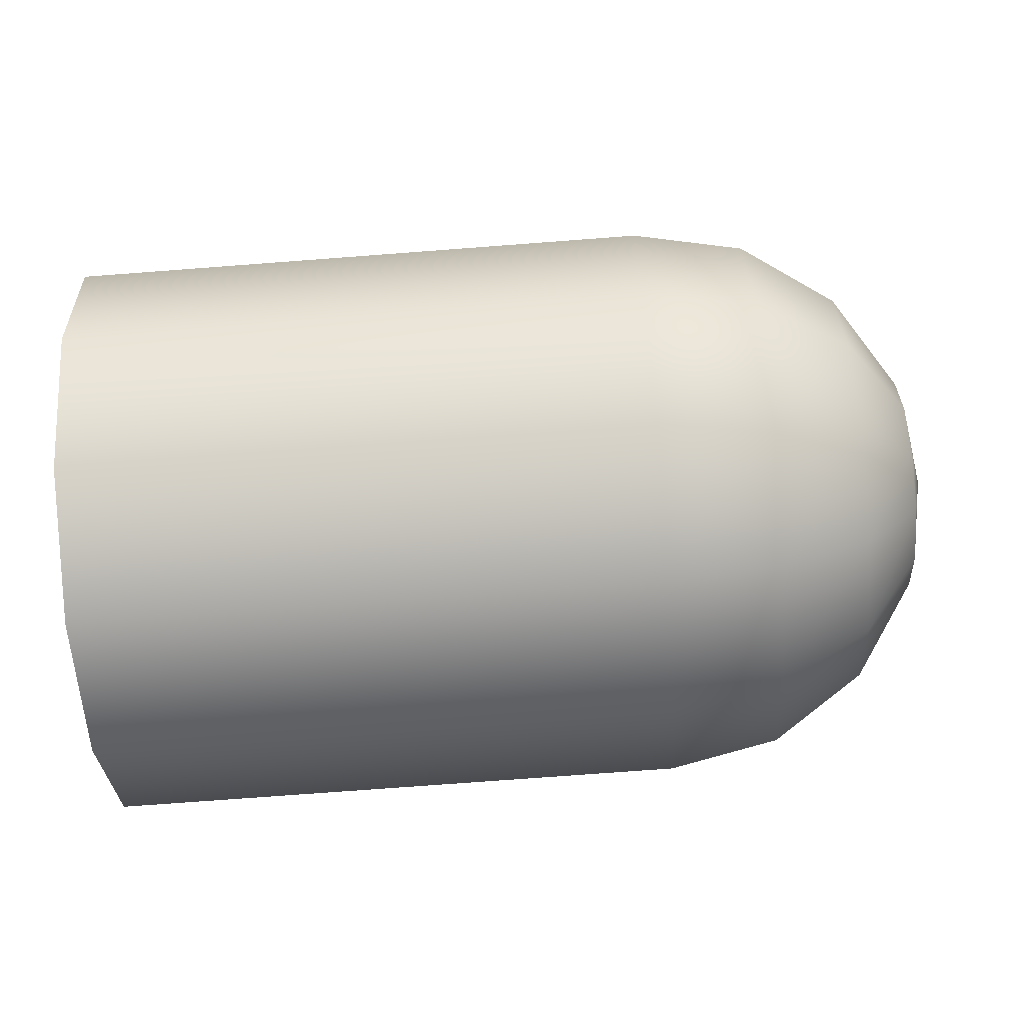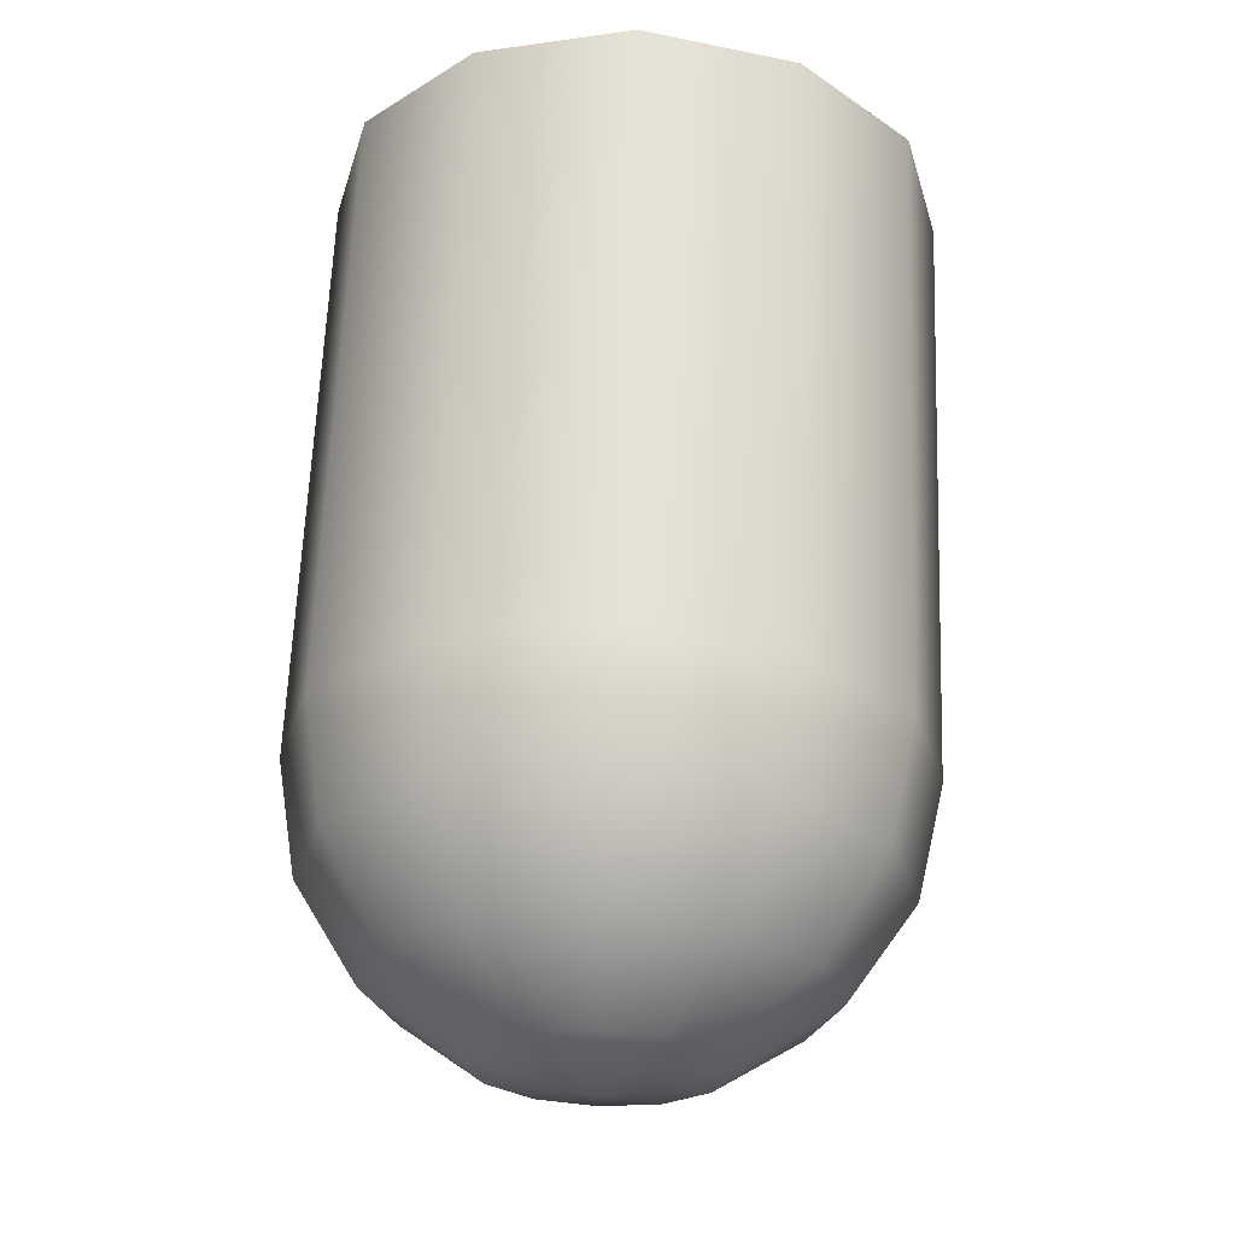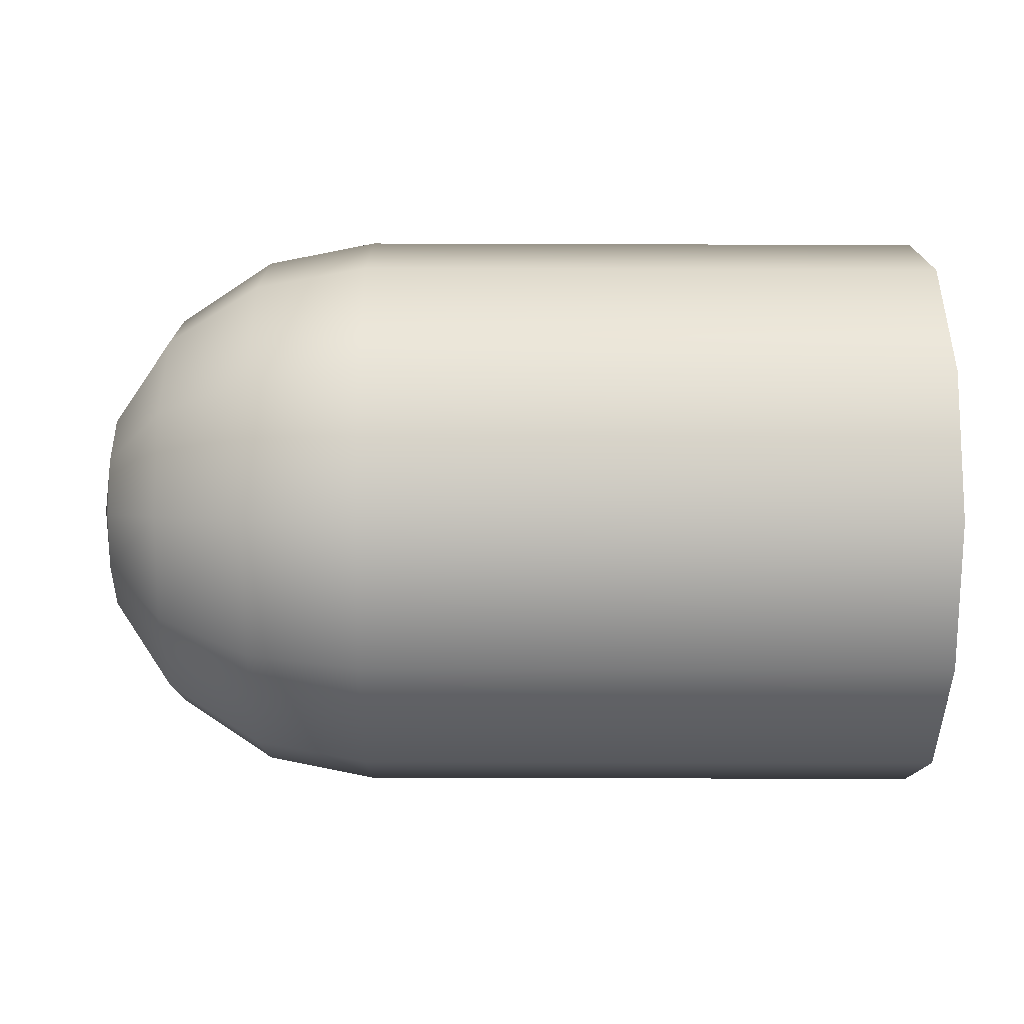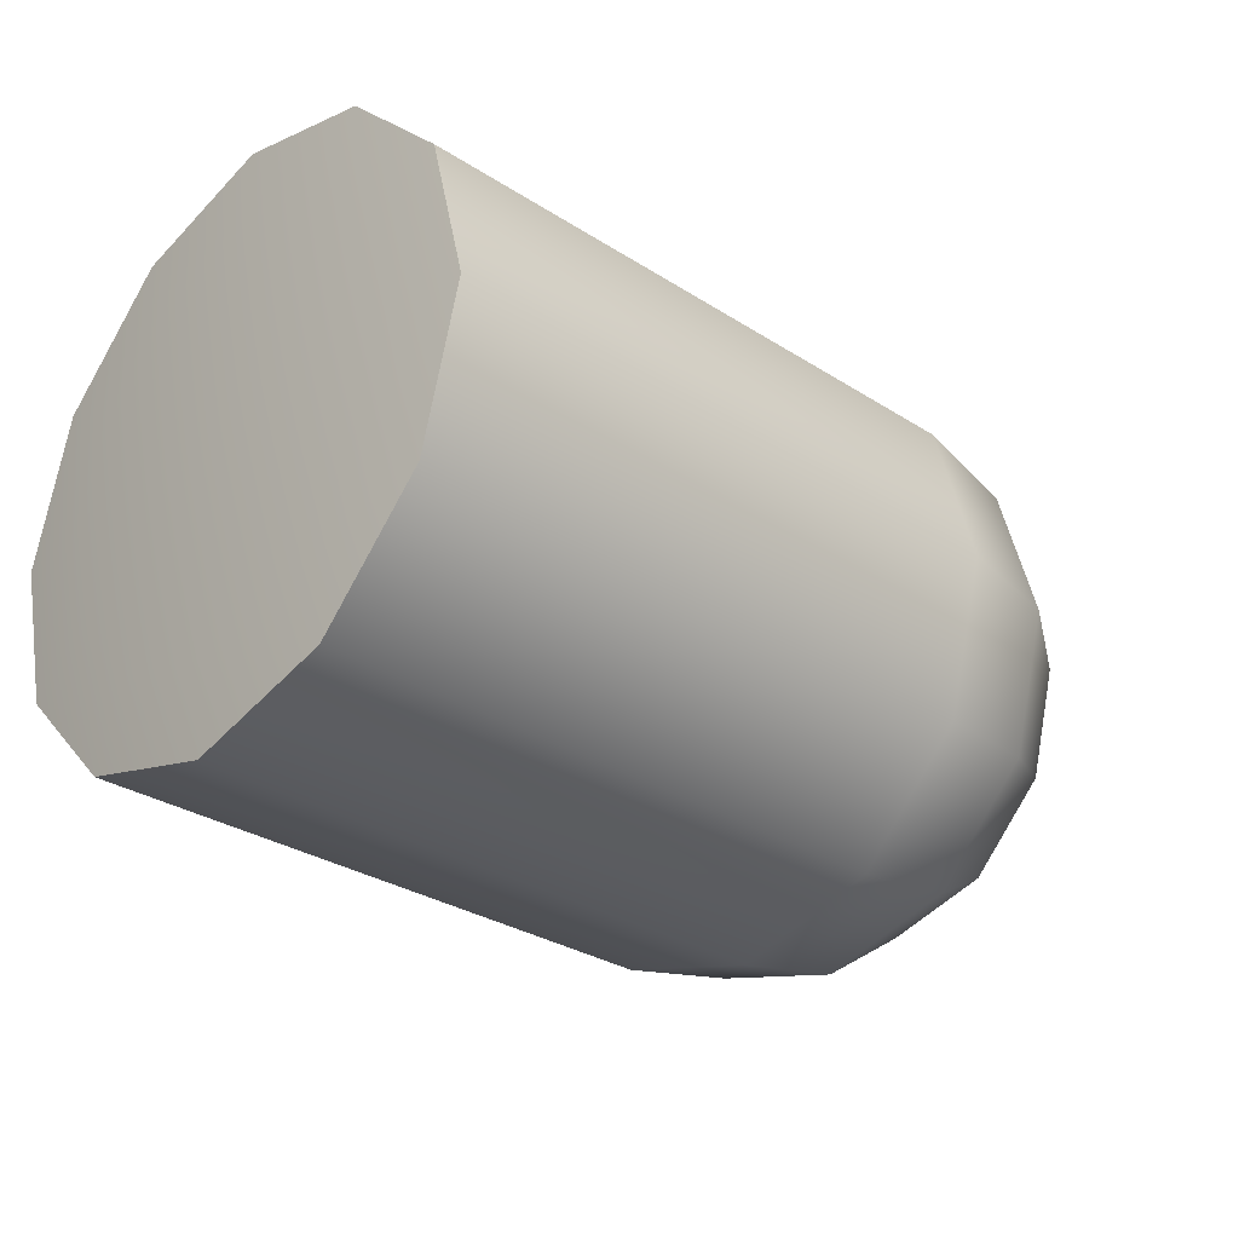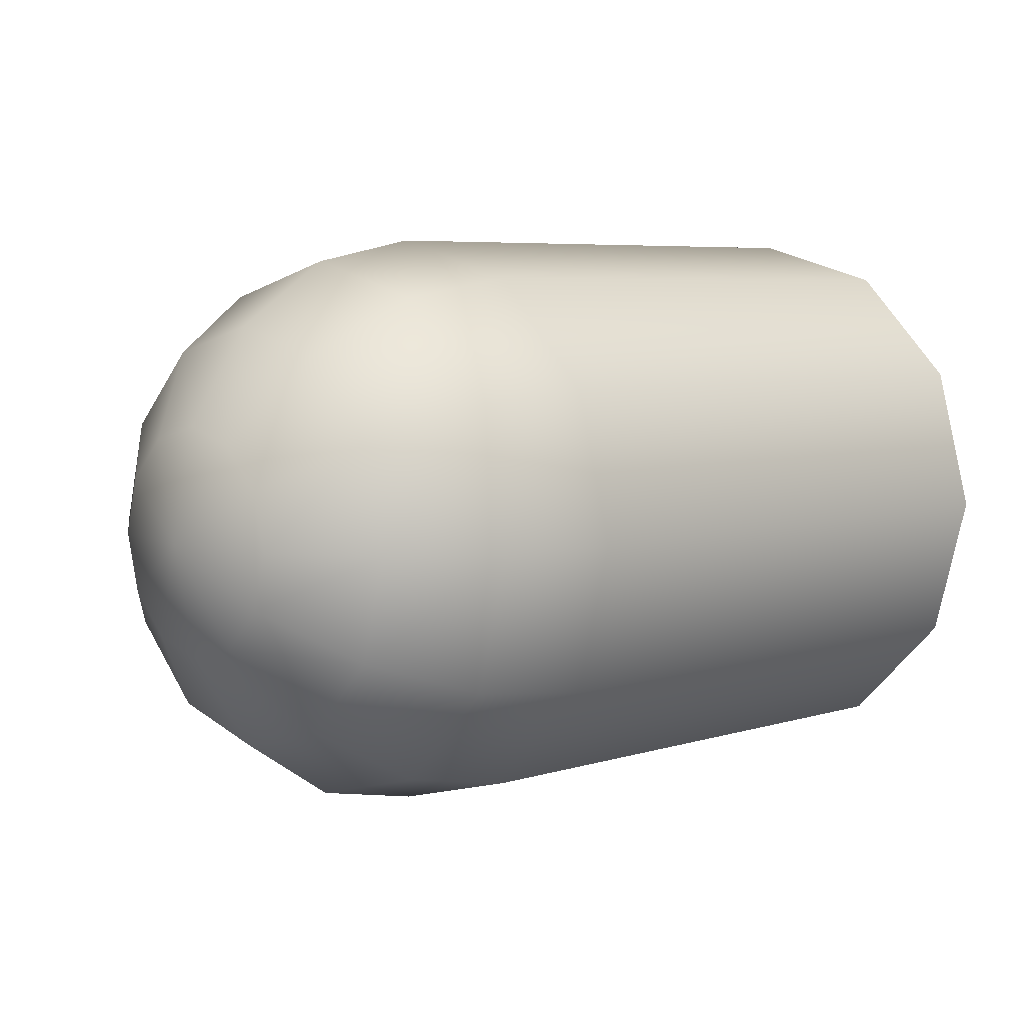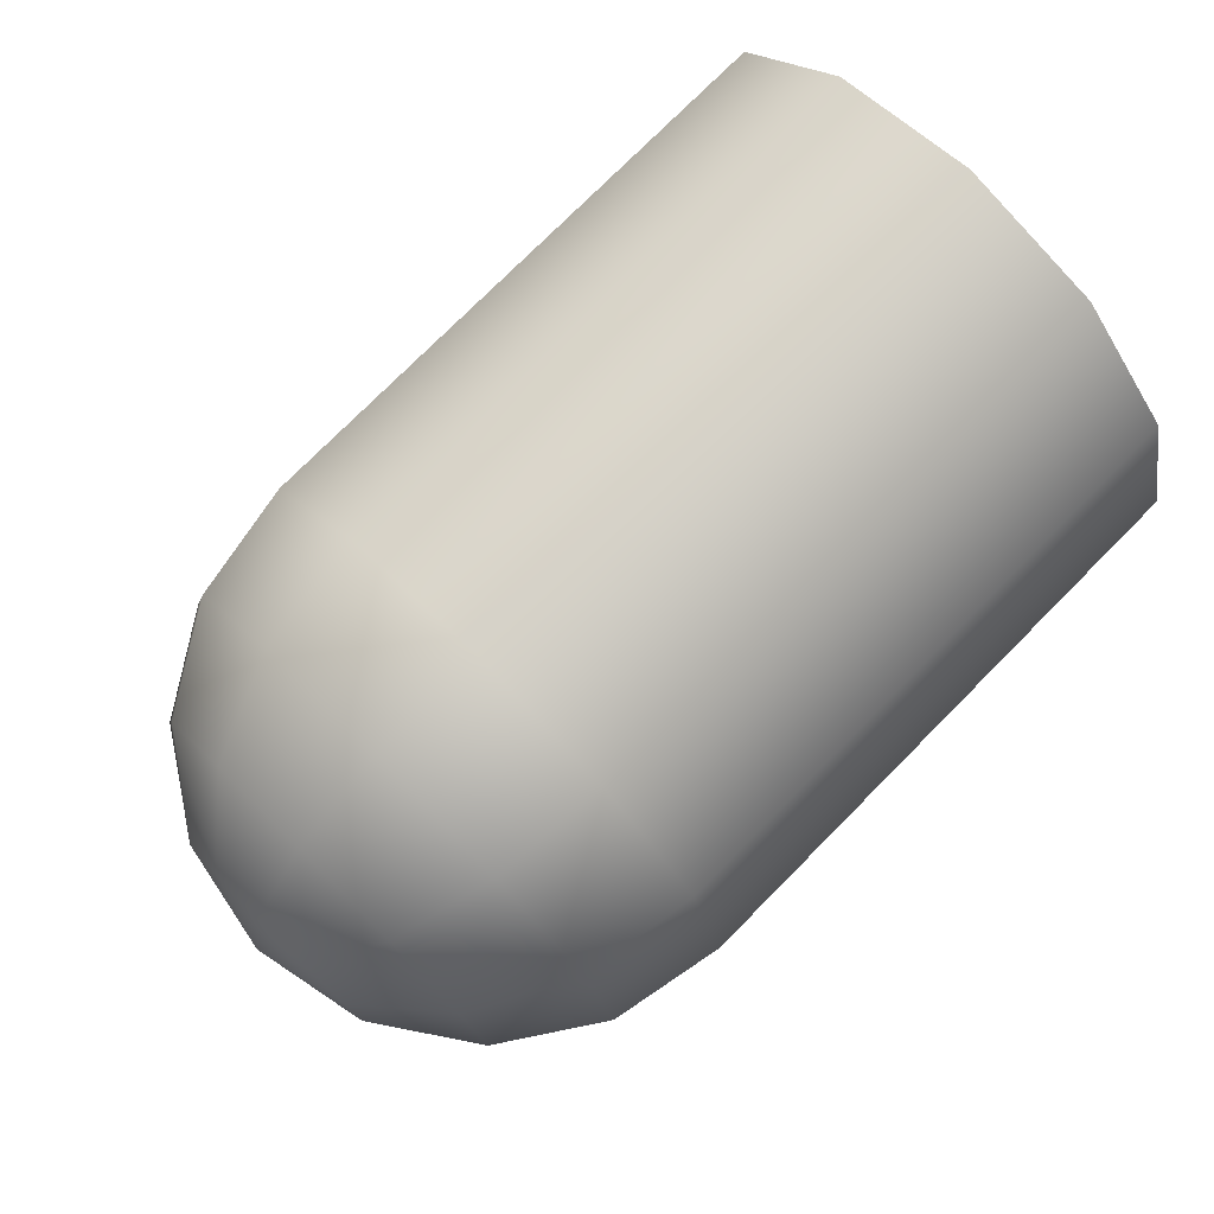
<metadata>
{"format":"obj","ext":"obj","renderer":"f3d","projection":"perspective","resolution":1024,"background":"white","views":[{"elev":-74.6,"azim":-175.7,"up":"+Y"},{"elev":63.7,"azim":-87.7,"up":"+Z"},{"elev":-28.3,"azim":-0.3,"up":"+Z"},{"elev":-30.0,"azim":136.9,"up":"+Y"},{"elev":5.9,"azim":-43.5,"up":"+Z"},{"elev":76.4,"azim":-45.2,"up":"+Y"}]}
</metadata>
<code>
g default
v -0.7851 0.2001 -0.1137
v -0.7851 0.1154 -0.1985
v -0.7851 -0.000396 -0.2295
v -0.7851 -0.1162 -0.1985
v -0.7851 -0.2009 -0.1137
v -0.7851 -0.2319 0.00203
v -0.7851 -0.2009 0.1178
v -0.7851 -0.1162 0.2025
v -0.7851 -0.000398 0.2336
v -0.7851 0.1154 0.2025
v -0.7851 0.2001 0.1178
v -0.7851 0.2311 0.002031
v -0.6539 0.3701 -0.2119
v -0.6539 0.2135 -0.3685
v -0.6539 -0.000396 -0.4258
v -0.6539 -0.2143 -0.3685
v -0.6539 -0.3709 -0.2119
v -0.6539 -0.4282 0.002029
v -0.6539 -0.3709 0.2159
v -0.6539 -0.2143 0.3725
v -0.6539 -0.000398 0.4298
v -0.6539 0.2135 0.3725
v -0.6539 0.3701 0.2159
v -0.6539 0.4274 0.002032
v -0.4576 0.4837 -0.2774
v -0.4576 0.2791 -0.482
v -0.4576 -0.000395 -0.5569
v -0.4576 -0.2799 -0.482
v -0.4576 -0.4845 -0.2774
v -0.4576 -0.5593 0.002029
v -0.4576 -0.4845 0.2815
v -0.4576 -0.2799 0.4861
v -0.4576 -0.000399 0.561
v -0.4576 0.2791 0.4861
v -0.4576 0.4837 0.2815
v -0.4576 0.5585 0.002033
v -0.2261 0.5235 -0.3005
v -0.2261 0.3021 -0.5219
v -0.2261 -0.000395 -0.603
v -0.2261 -0.3029 -0.5219
v -0.2261 -0.5243 -0.3005
v -0.2261 -0.6054 0.00203
v -0.2261 -0.5243 0.3045
v -0.2261 -0.3029 0.526
v -0.2261 -0.000399 0.607
v -0.2261 0.3021 0.526
v -0.2261 0.5235 0.3045
v -0.2261 0.6046 0.002033
v 0.9829 0.5235 -0.3005
v 0.9829 0.3021 -0.5219
v 0.9829 -0.000395 -0.603
v 0.9829 -0.3029 -0.5219
v 0.9829 -0.5243 -0.3005
v 0.9829 -0.6054 0.002032
v 0.9829 -0.5243 0.3045
v 0.9829 -0.3029 0.526
v 0.9829 -0.000399 0.607
v 0.9829 0.3021 0.526
v 0.9829 0.5235 0.3045
v 0.9829 0.6046 0.002036
v -0.8311 -0.000397 0.00203
v 1.005 -0.000397 0.002034
v 0.9968 0.2159 -0.3725
v 0.9968 0.3742 -0.2142
v 0.9968 0.4321 0.002035
v 0.9968 0.3742 0.2183
v 0.9968 0.2159 0.3766
v 0.9968 -0.000398 0.4346
v 0.9968 -0.2167 0.3766
v 0.9968 -0.375 0.2183
v 0.9968 -0.4329 0.002033
v 0.9968 -0.375 -0.2142
v 0.9968 -0.2167 -0.3725
v 0.9968 -0.000396 -0.4305
g FoodShortLLowerLeg
f 1 13 14 2
f 2 14 15 3
f 3 15 16 4
f 4 16 17 5
f 5 17 18 6
f 6 18 19 7
f 7 19 20 8
f 8 20 21 9
f 9 21 22 10
f 10 22 23 11
f 11 23 24 12
f 12 24 13 1
f 13 25 26 14
f 14 26 27 15
f 15 27 28 16
f 16 28 29 17
f 17 29 30 18
f 18 30 31 19
f 19 31 32 20
f 20 32 33 21
f 21 33 34 22
f 22 34 35 23
f 23 35 36 24
f 24 36 25 13
f 25 37 38 26
f 26 38 39 27
f 27 39 40 28
f 28 40 41 29
f 29 41 42 30
f 30 42 43 31
f 31 43 44 32
f 32 44 45 33
f 33 45 46 34
f 34 46 47 35
f 35 47 48 36
f 36 48 37 25
f 37 49 50 38
f 38 50 51 39
f 39 51 52 40
f 40 52 53 41
f 41 53 54 42
f 42 54 55 43
f 43 55 56 44
f 44 56 57 45
f 45 57 58 46
f 46 58 59 47
f 47 59 60 48
f 48 60 49 37
f 2 61 1
f 3 61 2
f 4 61 3
f 5 61 4
f 6 61 5
f 7 61 6
f 8 61 7
f 9 61 8
f 10 61 9
f 11 61 10
f 12 61 11
f 1 61 12
f 49 64 63 50
f 50 63 74 51
f 51 74 73 52
f 52 73 72 53
f 53 72 71 54
f 54 71 70 55
f 55 70 69 56
f 56 69 68 57
f 57 68 67 58
f 58 67 66 59
f 59 66 65 60
f 60 65 64 49
f 64 62 63
f 65 62 64
f 66 62 65
f 67 62 66
f 68 62 67
f 69 62 68
f 70 62 69
f 71 62 70
f 72 62 71
f 73 62 72
f 74 62 73
f 63 62 74

</code>
